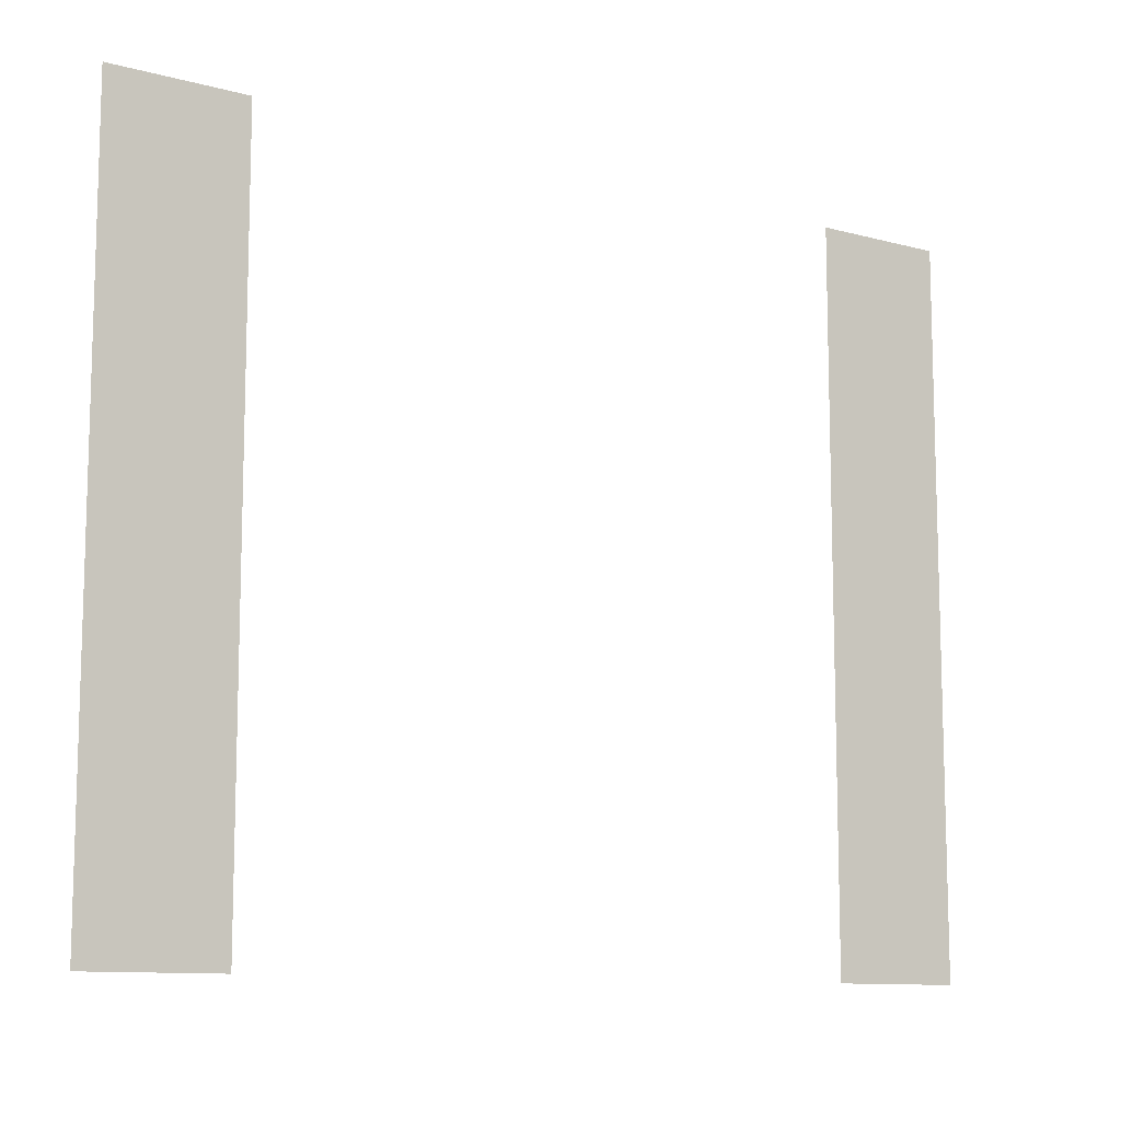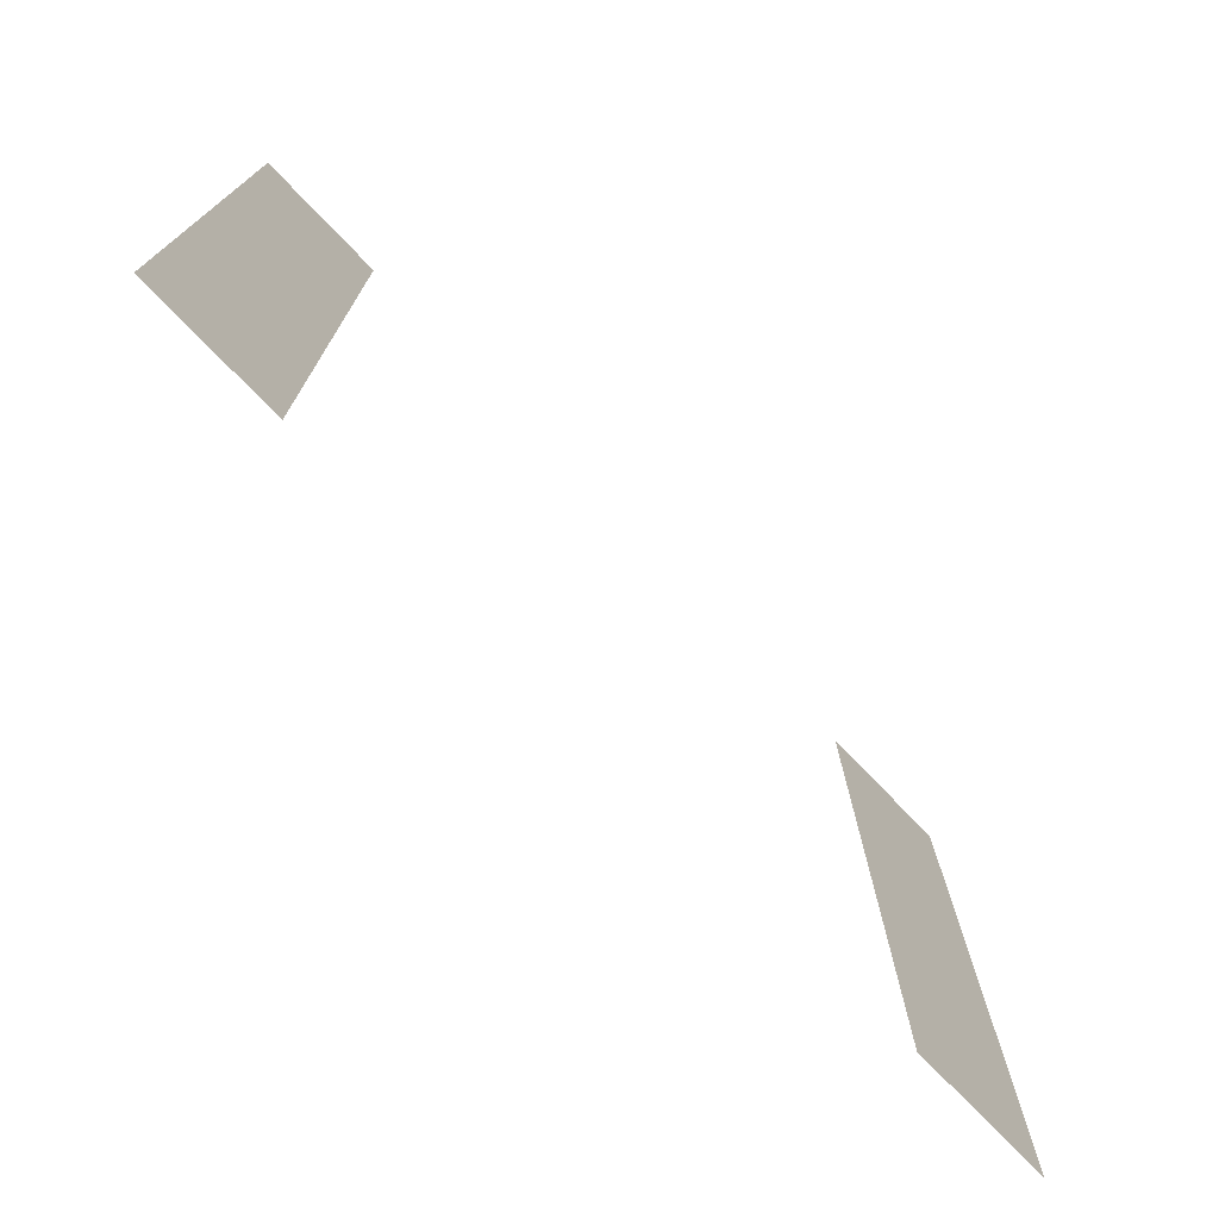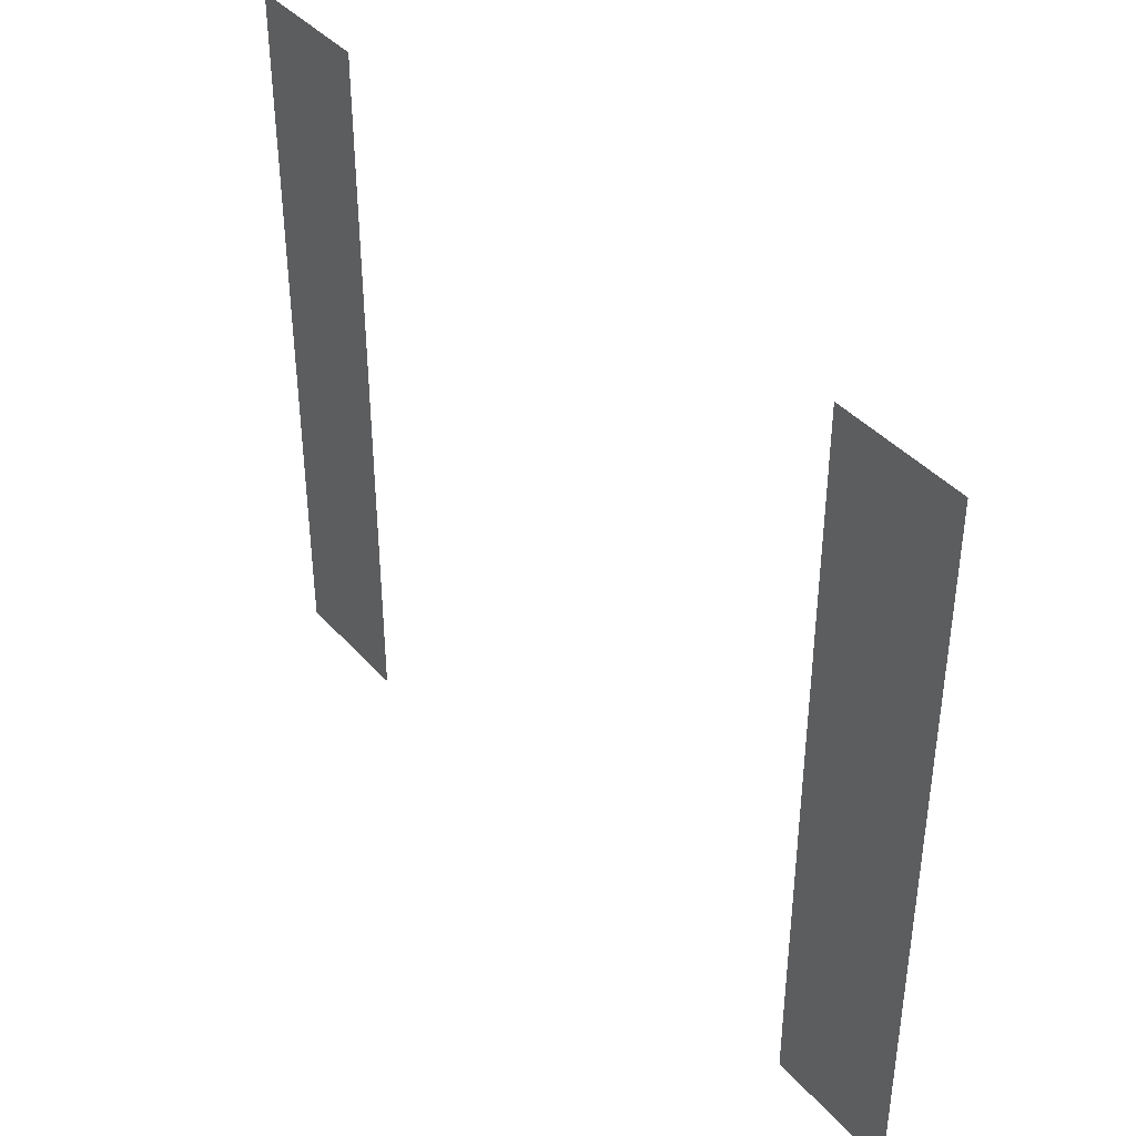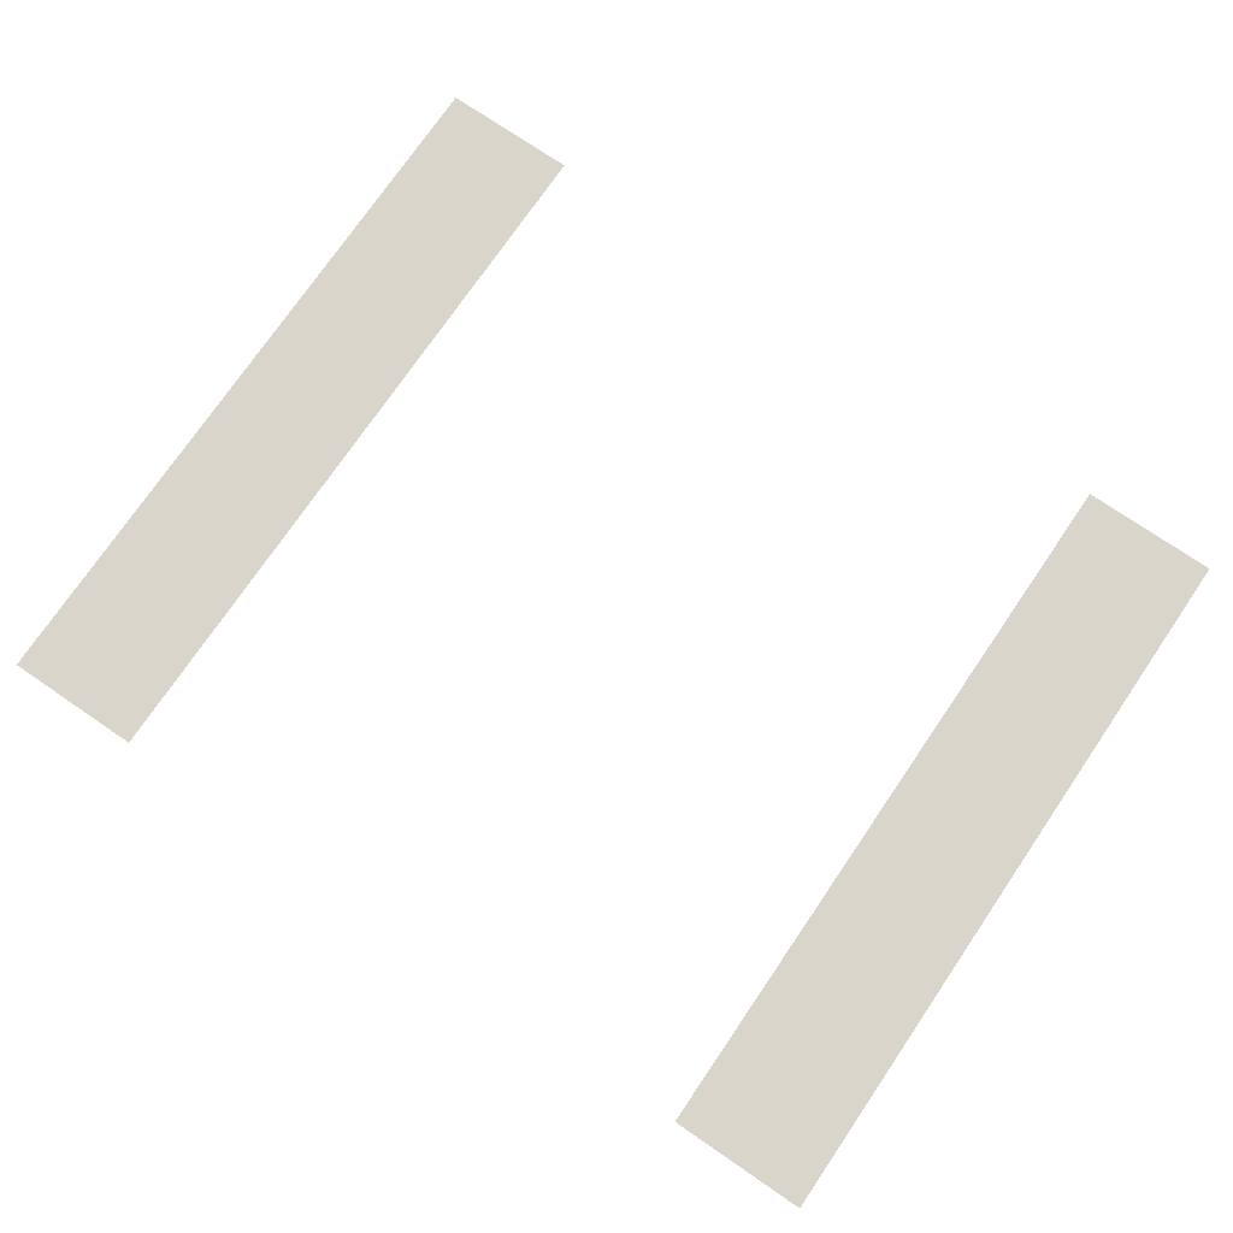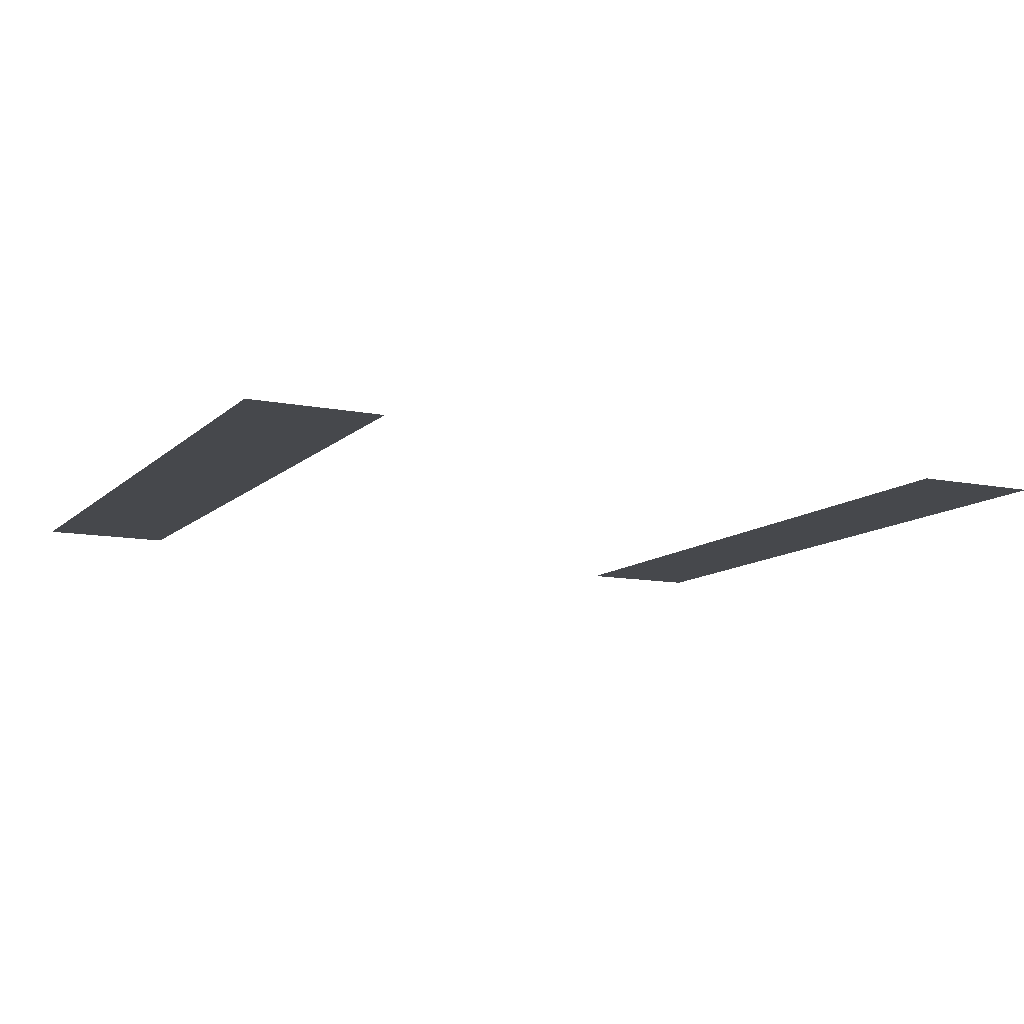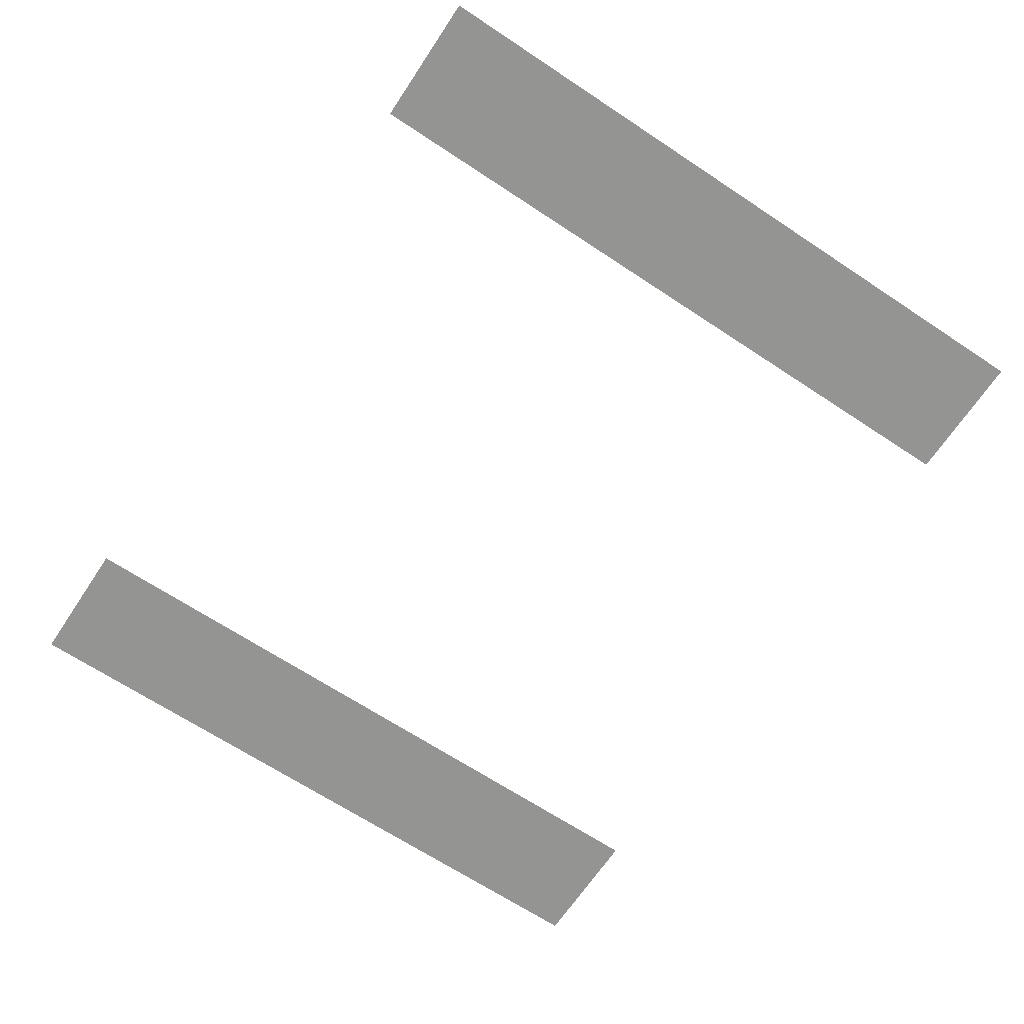
<metadata>
{"format":"obj","ext":"obj","renderer":"f3d","projection":"perspective","resolution":1024,"background":"white","views":[{"elev":-10.7,"azim":-34.1,"up":"+Y"},{"elev":-75.2,"azim":-46.2,"up":"+Y"},{"elev":40.1,"azim":53.2,"up":"+Y"},{"elev":74.6,"azim":-145.7,"up":"+Z"},{"elev":-11.1,"azim":-26.5,"up":"+Z"},{"elev":-67.0,"azim":-123.6,"up":"+Z"}]}
</metadata>
<code>
v -100 162.4 0
v 100 162.4 0
v -100 0 0
v 100 0 0
v -69.74 0 0
v -69.74 162.4 0
v 69.74 0 0
v 69.74 162.4 0
f 3 5 6 1
f 7 4 2 8

</code>
